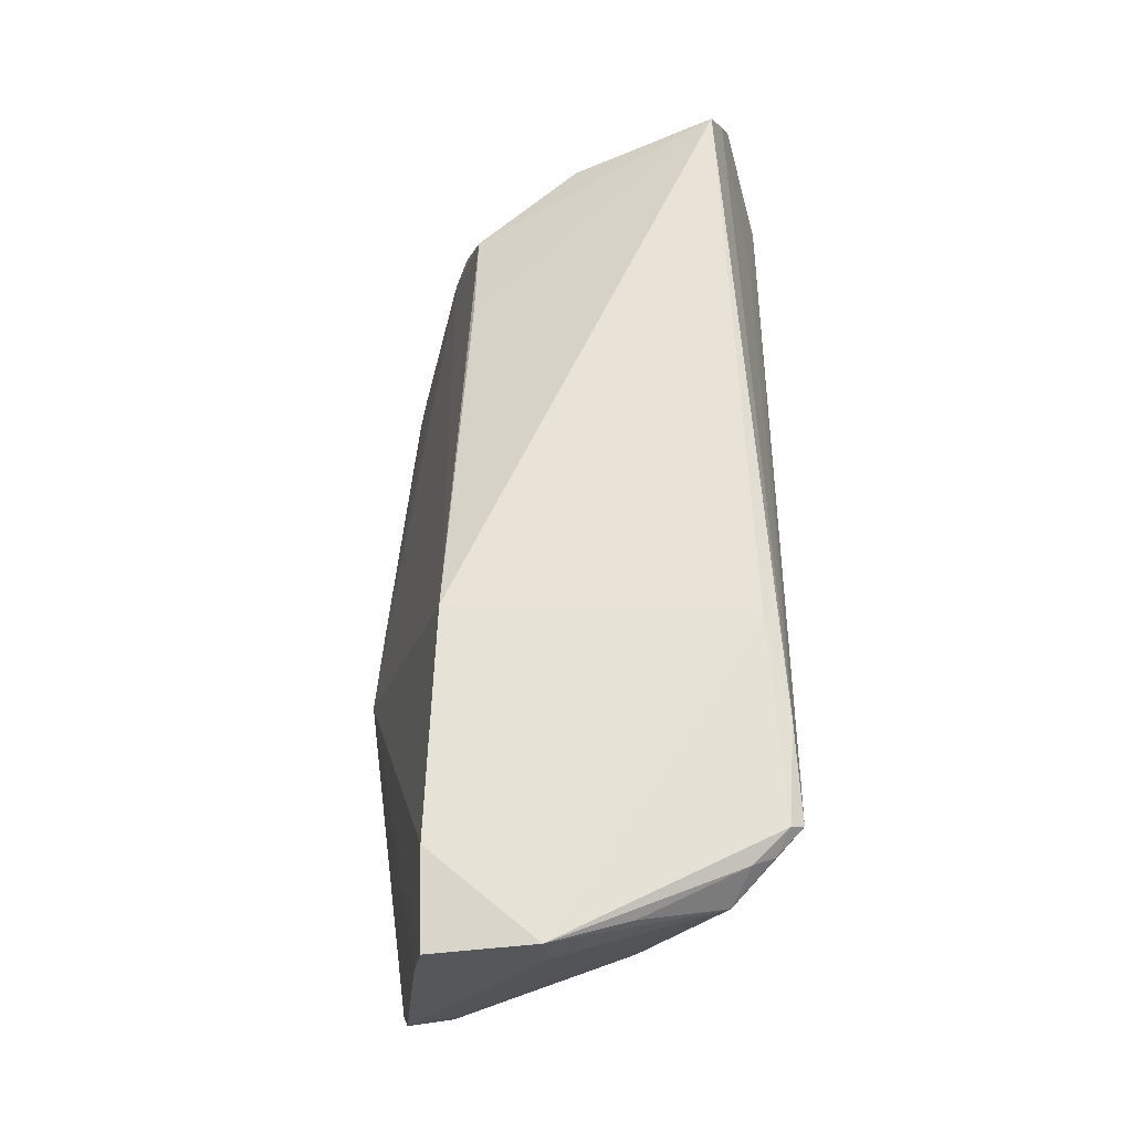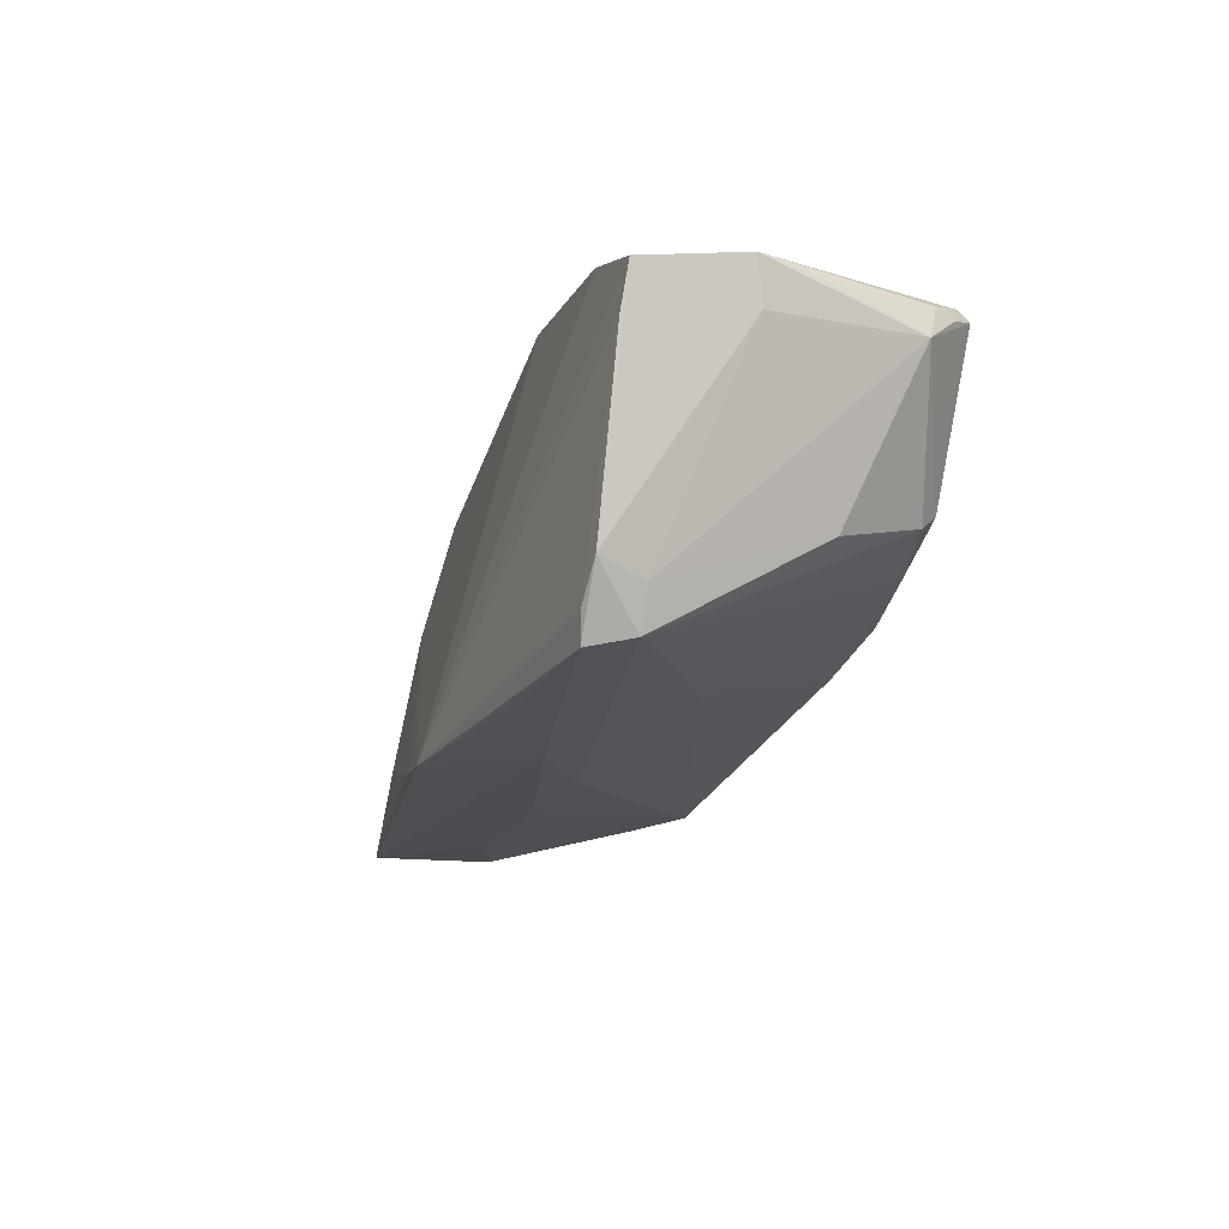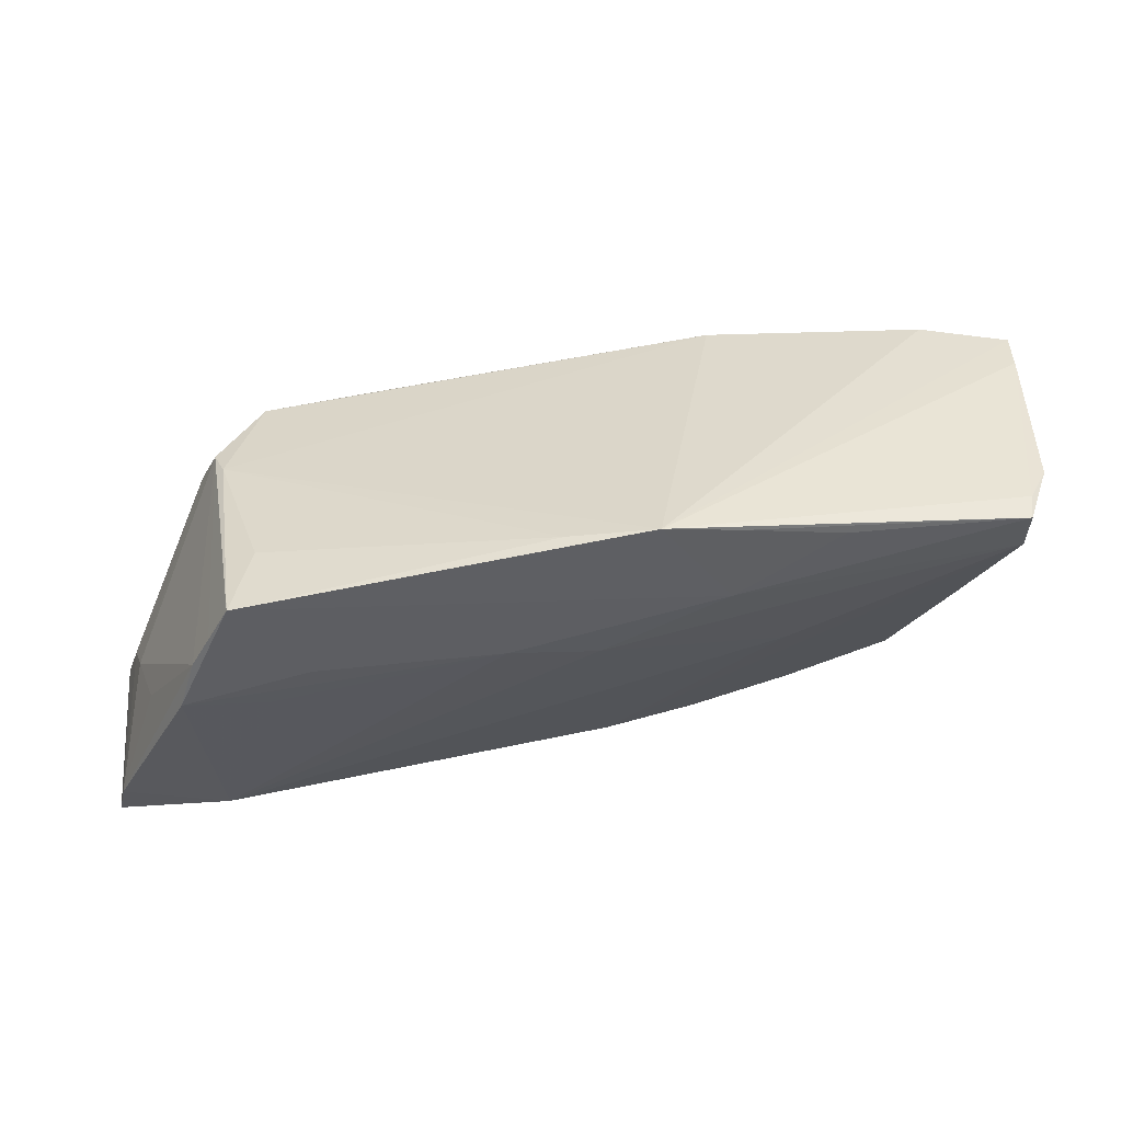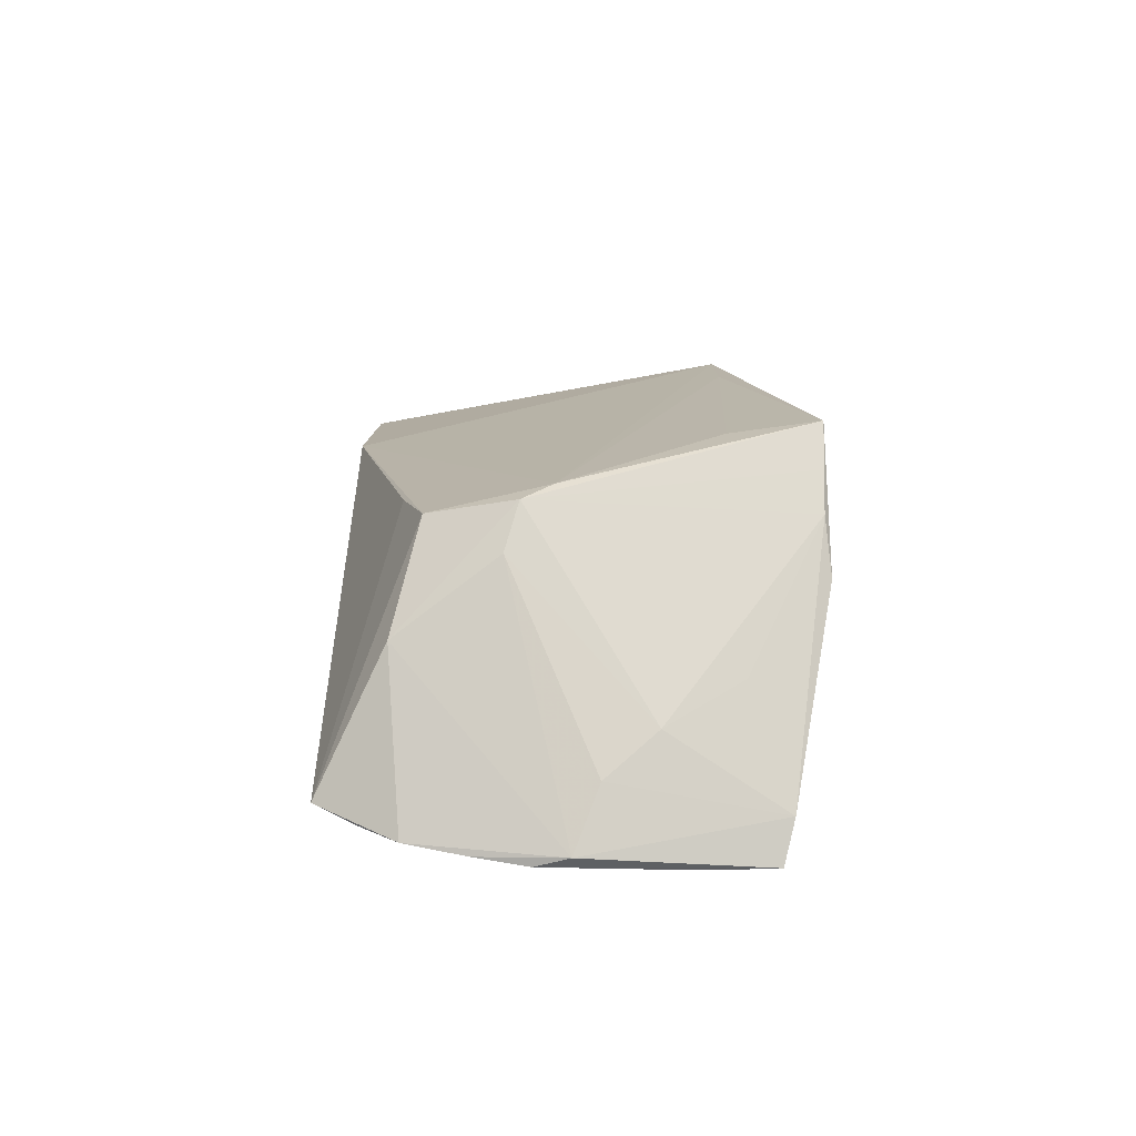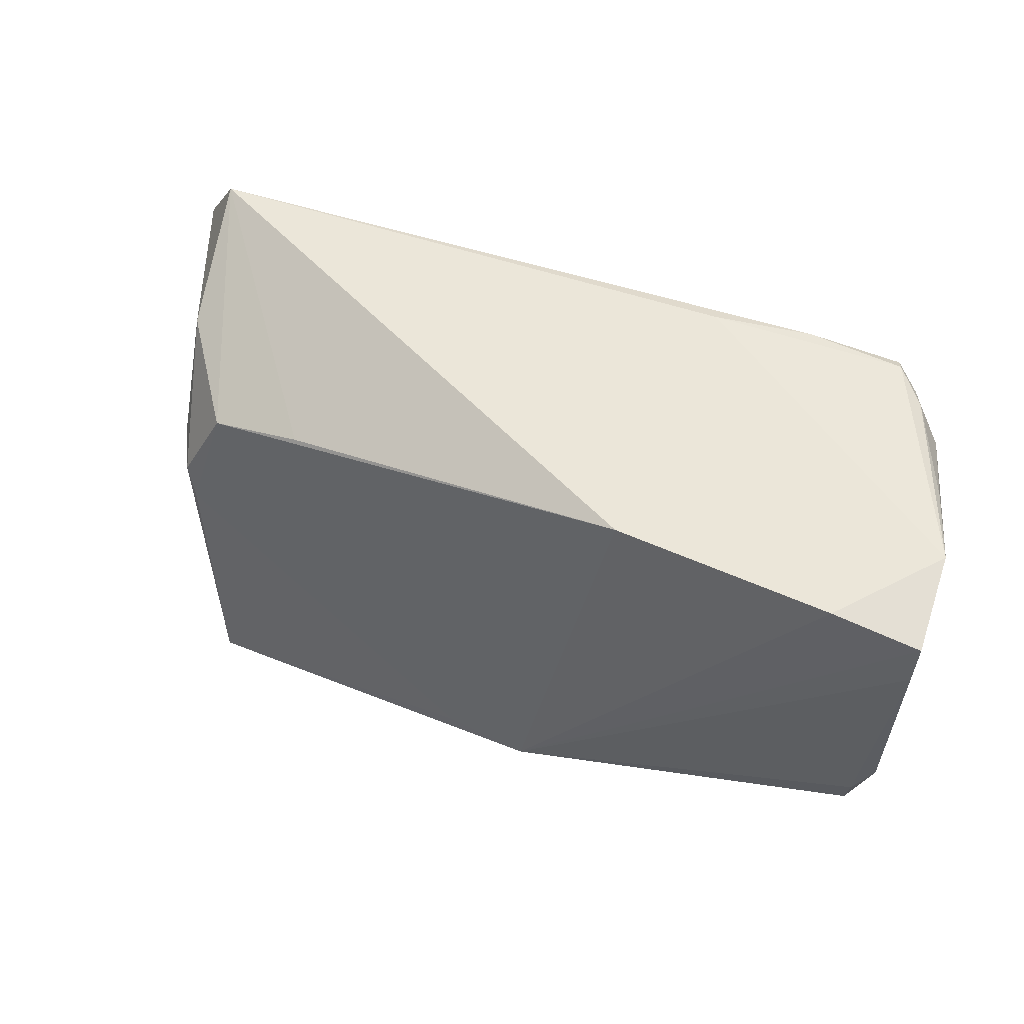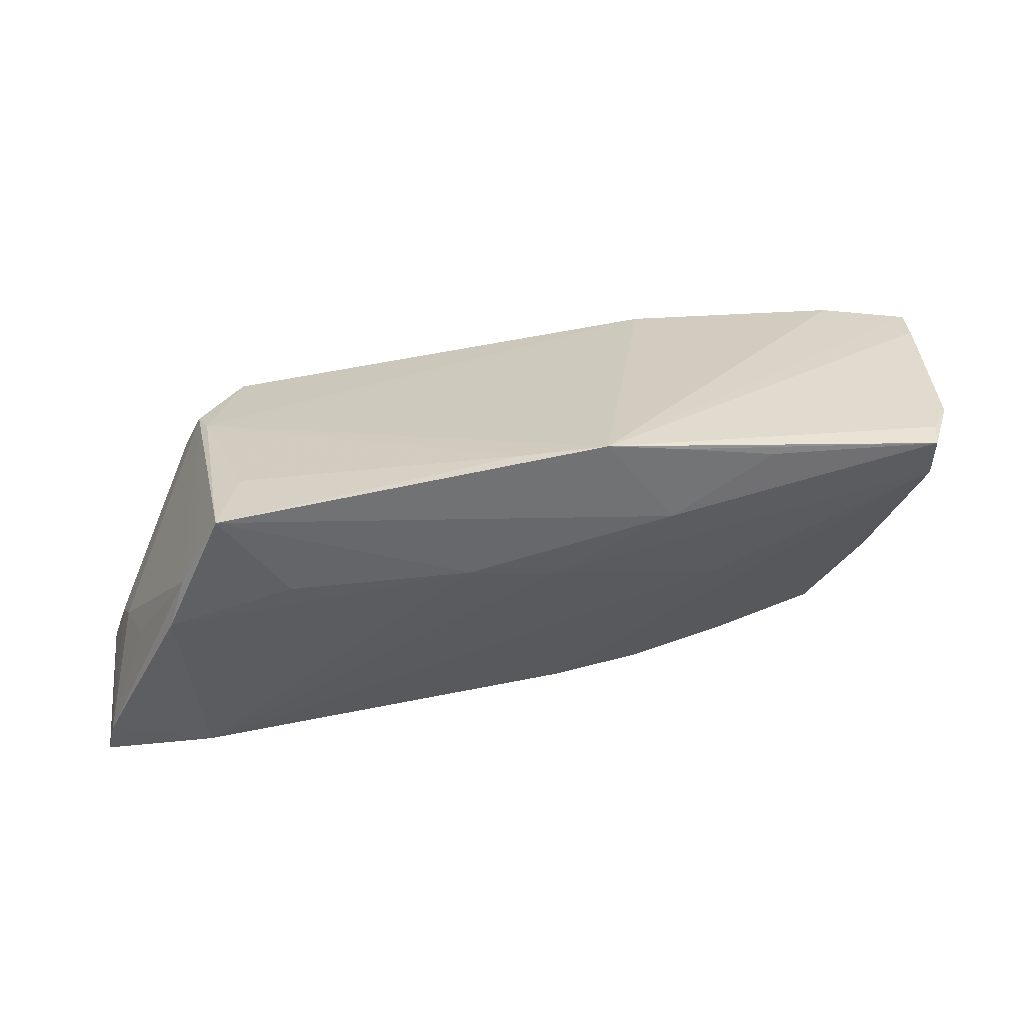
<metadata>
{"format":"obj","ext":"obj","renderer":"f3d","projection":"perspective","resolution":1024,"background":"white","views":[{"elev":62.5,"azim":90.0,"up":"+Y"},{"elev":-7.7,"azim":74.2,"up":"+Y"},{"elev":-43.2,"azim":0.2,"up":"+Y"},{"elev":7.7,"azim":-90.6,"up":"+Z"},{"elev":57.5,"azim":21.8,"up":"+Y"},{"elev":38.7,"azim":-1.9,"up":"+Z"}]}
</metadata>
<code>
v -0.03975 0.001913 0.01466
v -0.01942 0.001996 -0.02153
v 0.02685 -0.01433 0.001035
v 0.05546 0.01511 0.0173
v -0.03148 -0.02739 0.005174
v 0.01961 -0.02041 0.01486
v -0.005079 -0.02442 0.009937
v 0.05199 0.0203 -0.004549
v 0.05536 -0.005803 0.01935
v 0.04008 0.001757 -0.01857
v 0.00117 -0.02112 0.02499
v 0.0465 0.02061 -0.01612
v -0.03674 -0.02832 0.0173
v -0.02379 0.01455 0.01296
v 0.006375 -0.0104 -0.02064
v 0.01875 0.02258 0.01545
v -0.03895 -0.0286 0.01303
v 0.03184 -0.0176 0.02183
v -0.02639 -0.02771 0.01076
v 0.05372 -0.007778 0.01429
v -0.03499 0.01189 0.01272
v 0.05315 -0.01034 0.02011
v 0.04279 0.02154 -0.02005
v 0.05484 0.02183 0.004504
v -0.05403 -0.003094 -0.0181
v -0.05033 0.01357 -0.01757
v 0.02943 -0.002993 -0.01936
v 0.01959 0.02258 -0.01819
v -0.04751 0.01817 -0.01646
v -0.05195 0.006733 -0.01852
v -0.03417 -0.02894 0.0221
v 0.05276 -0.01357 0.02
v -0.0513 -0.02466 -0.0148
v -0.04289 0.002642 -0.02122
v 0.04484 0.02218 0.01658
v -0.05235 -0.01619 -0.0198
v 0.04537 0.01964 -0.01858
v 0.03123 0.02161 -0.02075
v -0.05314 0.0007068 -0.01924
v -0.03827 -0.001625 0.01609
v -0.04674 -0.02031 -0.002215
v 0.05278 -0.01249 0.01469
v -0.03101 0.01036 -0.0199
v 0.04853 -0.0021 -0.005302
v 0.05548 0.02037 0.01638
v 0.02059 -0.0195 0.02428
v -0.04091 -0.02917 0.006762
v 0.04966 0.01669 -0.01421
v 0.01144 -0.02104 0.02607
v 0.05477 0.01663 0.004004
v -0.03913 -0.02346 -0.01829
v -0.04522 0.02258 -0.01487
v -0.04208 0.003526 0.009545
v -0.04984 -0.01175 -0.00652
v -0.04319 0.01498 0.001025
v 0.005051 -0.02206 0.007537
v 0.04191 0.0001877 -0.01636
v -0.05247 -0.02343 -0.0196
v -0.05178 -0.005949 -0.01119
v -0.03231 -0.01922 0.02065
v 0.04236 0.02041 -0.02153
v 0.01744 -0.006075 -0.02144
f 35 16 49
f 49 45 35
f 35 45 24
f 4 45 49
f 28 52 16
f 16 35 28
f 28 35 24
f 39 58 25
f 23 28 24
f 48 10 61
f 16 52 14
f 14 21 16
f 52 21 14
f 56 51 3
f 58 51 33
f 33 51 47
f 25 58 33
f 7 51 56
f 7 19 47
f 36 34 58
f 58 39 36
f 36 39 34
f 61 34 38
f 38 29 52
f 52 28 38
f 38 23 61
f 28 23 38
f 52 29 26
f 2 34 61
f 58 34 2
f 24 48 8
f 61 23 37
f 37 48 61
f 50 48 24
f 24 45 50
f 56 3 42
f 55 21 52
f 52 26 55
f 25 53 55
f 55 26 25
f 47 19 31
f 19 7 31
f 49 11 31
f 15 3 51
f 27 42 15
f 15 42 3
f 15 51 58
f 54 33 41
f 47 51 5
f 5 7 47
f 51 7 5
f 43 38 34
f 29 38 43
f 34 26 43
f 43 26 29
f 34 39 30
f 30 26 34
f 30 39 25
f 25 26 30
f 12 37 23
f 12 23 24
f 24 8 12
f 12 8 48
f 48 37 12
f 48 50 20
f 20 44 48
f 42 44 20
f 40 11 49
f 49 16 40
f 16 21 40
f 62 15 58
f 58 2 62
f 62 2 61
f 61 10 62
f 27 15 62
f 62 10 27
f 17 54 41
f 41 33 17
f 47 31 17
f 17 33 47
f 25 33 59
f 33 54 59
f 59 53 25
f 59 54 53
f 10 48 57
f 48 44 57
f 57 44 42
f 27 10 57
f 57 42 27
f 9 20 50
f 45 4 9
f 9 50 45
f 42 20 9
f 9 32 42
f 56 42 6
f 42 32 6
f 6 7 56
f 32 18 6
f 49 31 6
f 6 31 7
f 60 31 11
f 11 40 60
f 60 40 31
f 53 54 1
f 54 17 1
f 31 40 1
f 1 40 21
f 1 55 53
f 21 55 1
f 49 32 22
f 32 9 22
f 22 4 49
f 22 9 4
f 49 6 46
f 46 6 18
f 46 32 49
f 46 18 32
f 13 17 31
f 31 1 13
f 13 1 17

</code>
